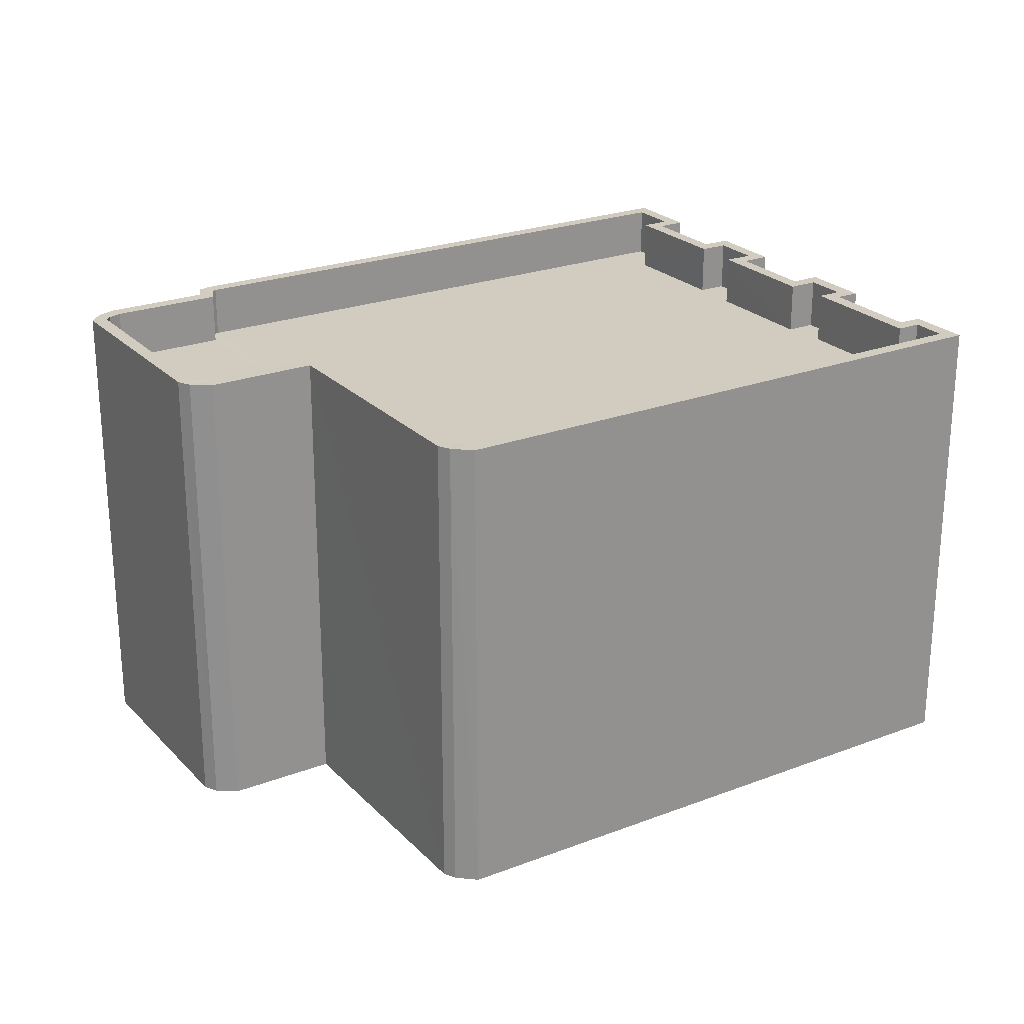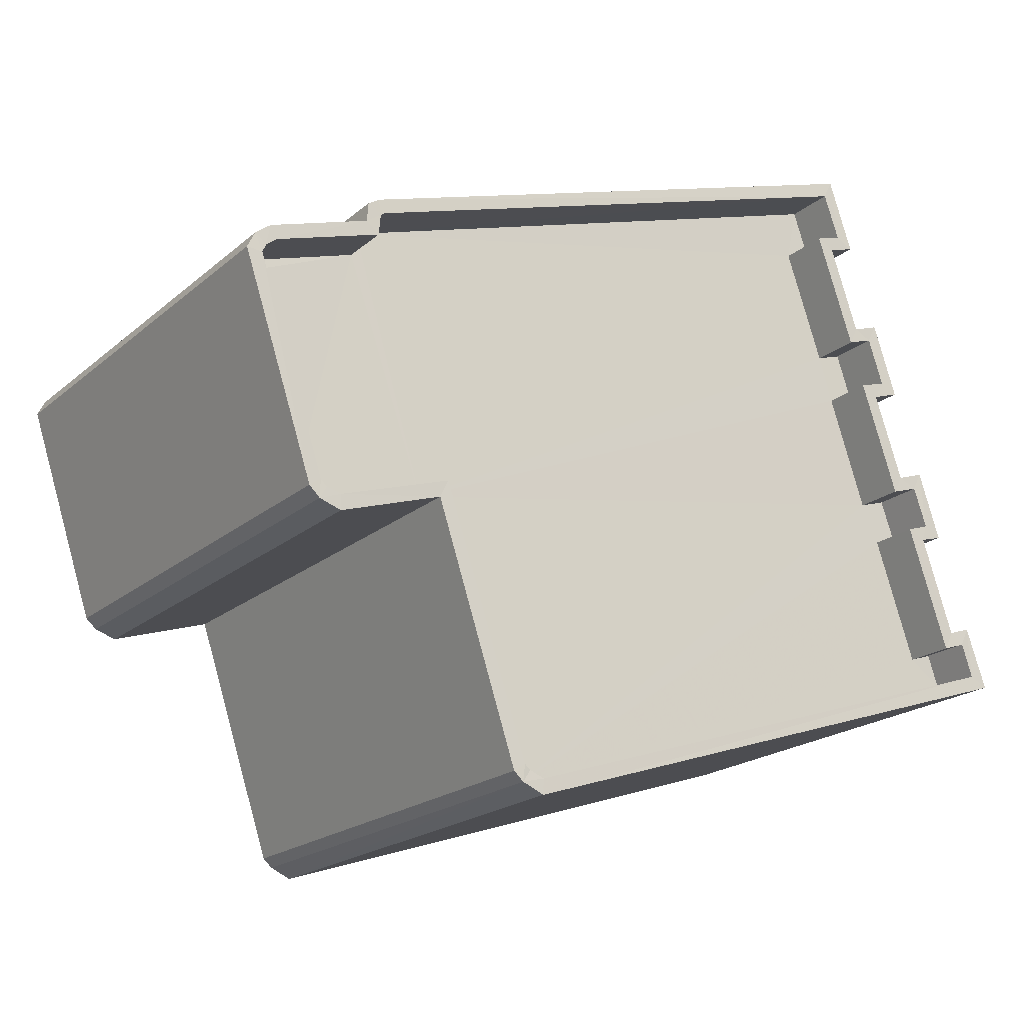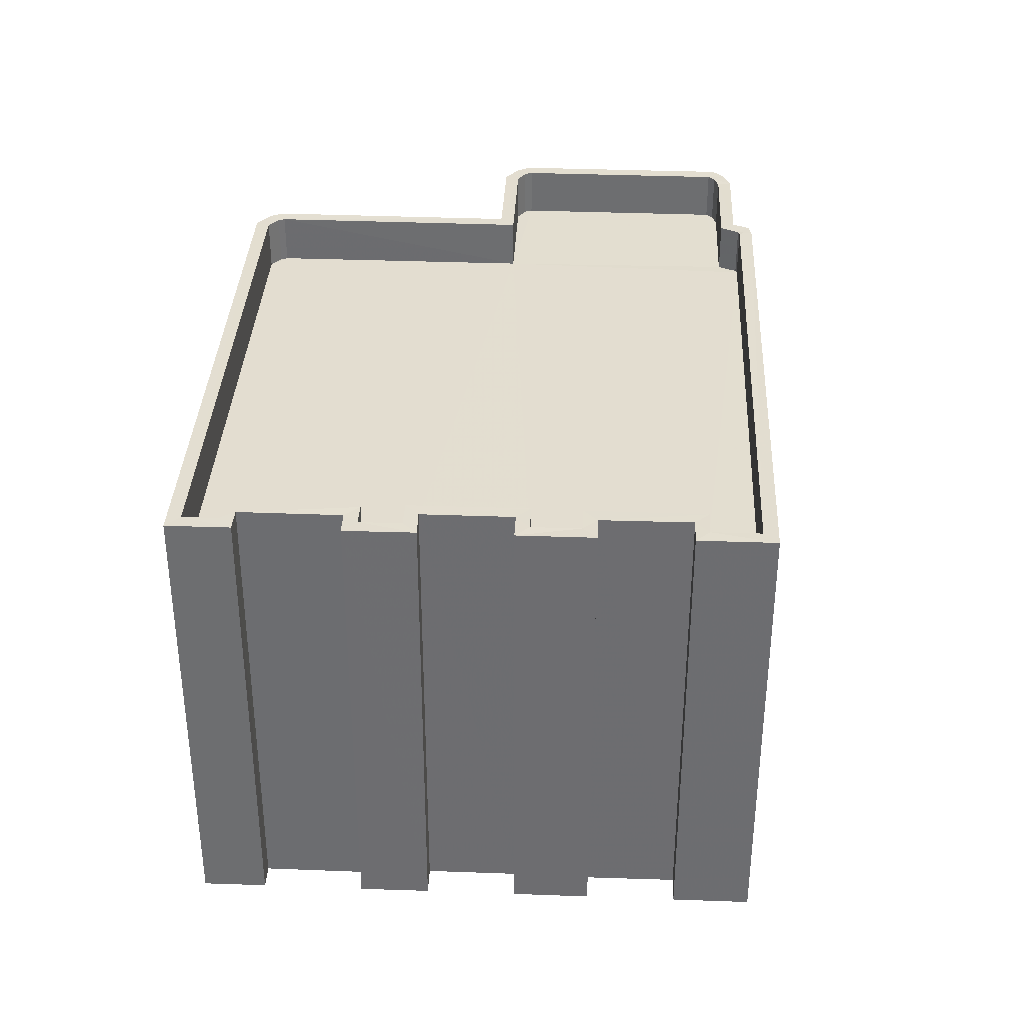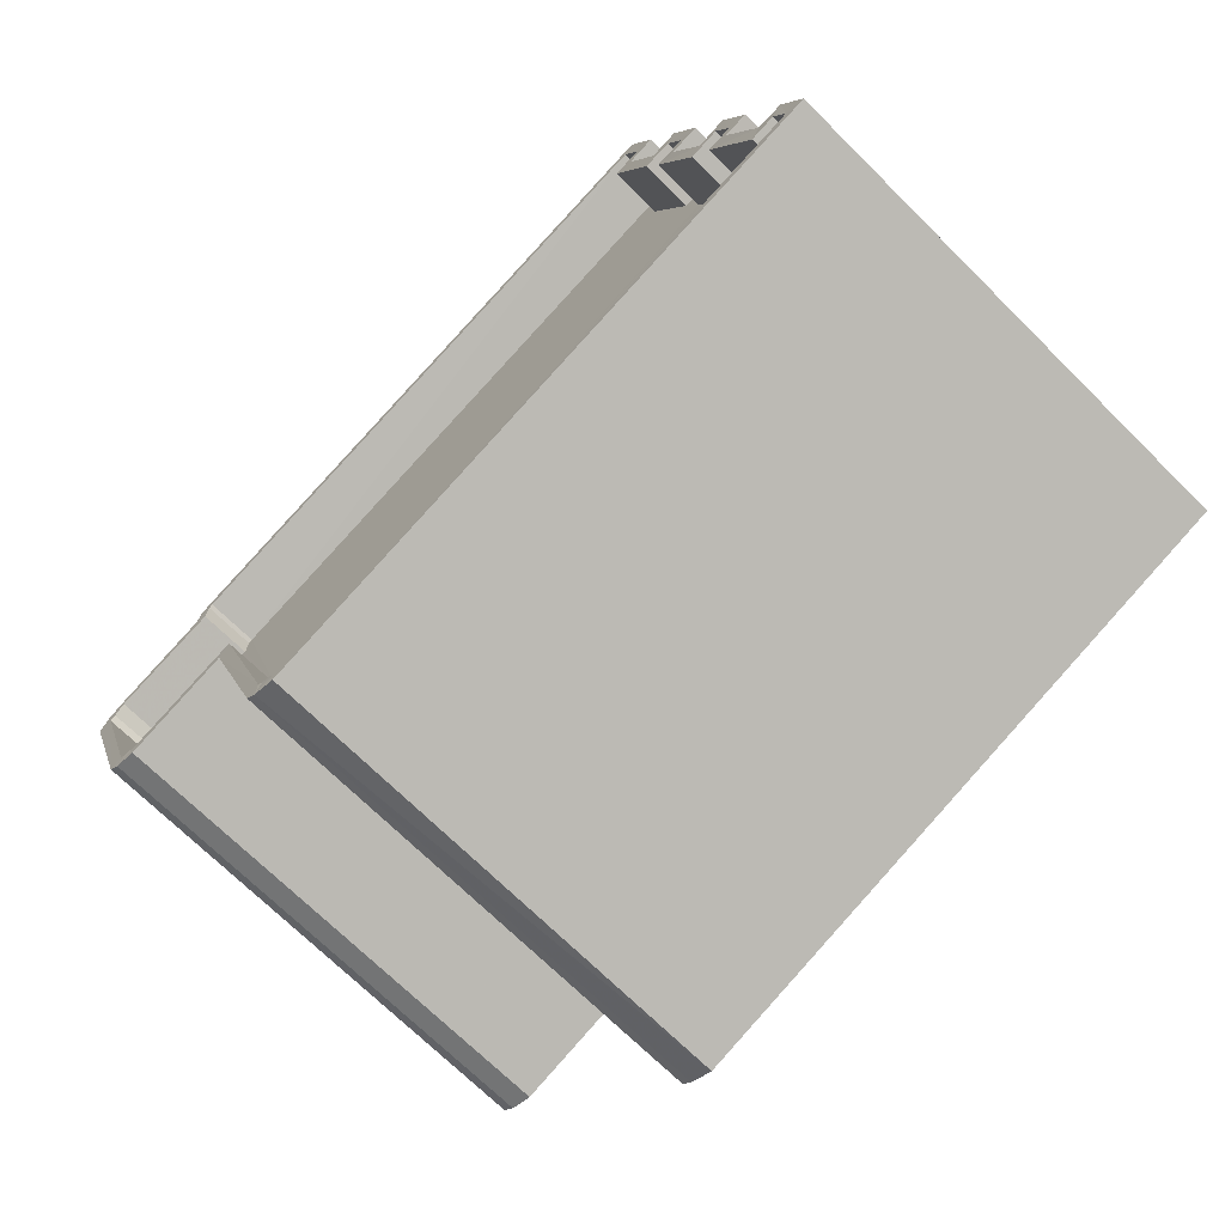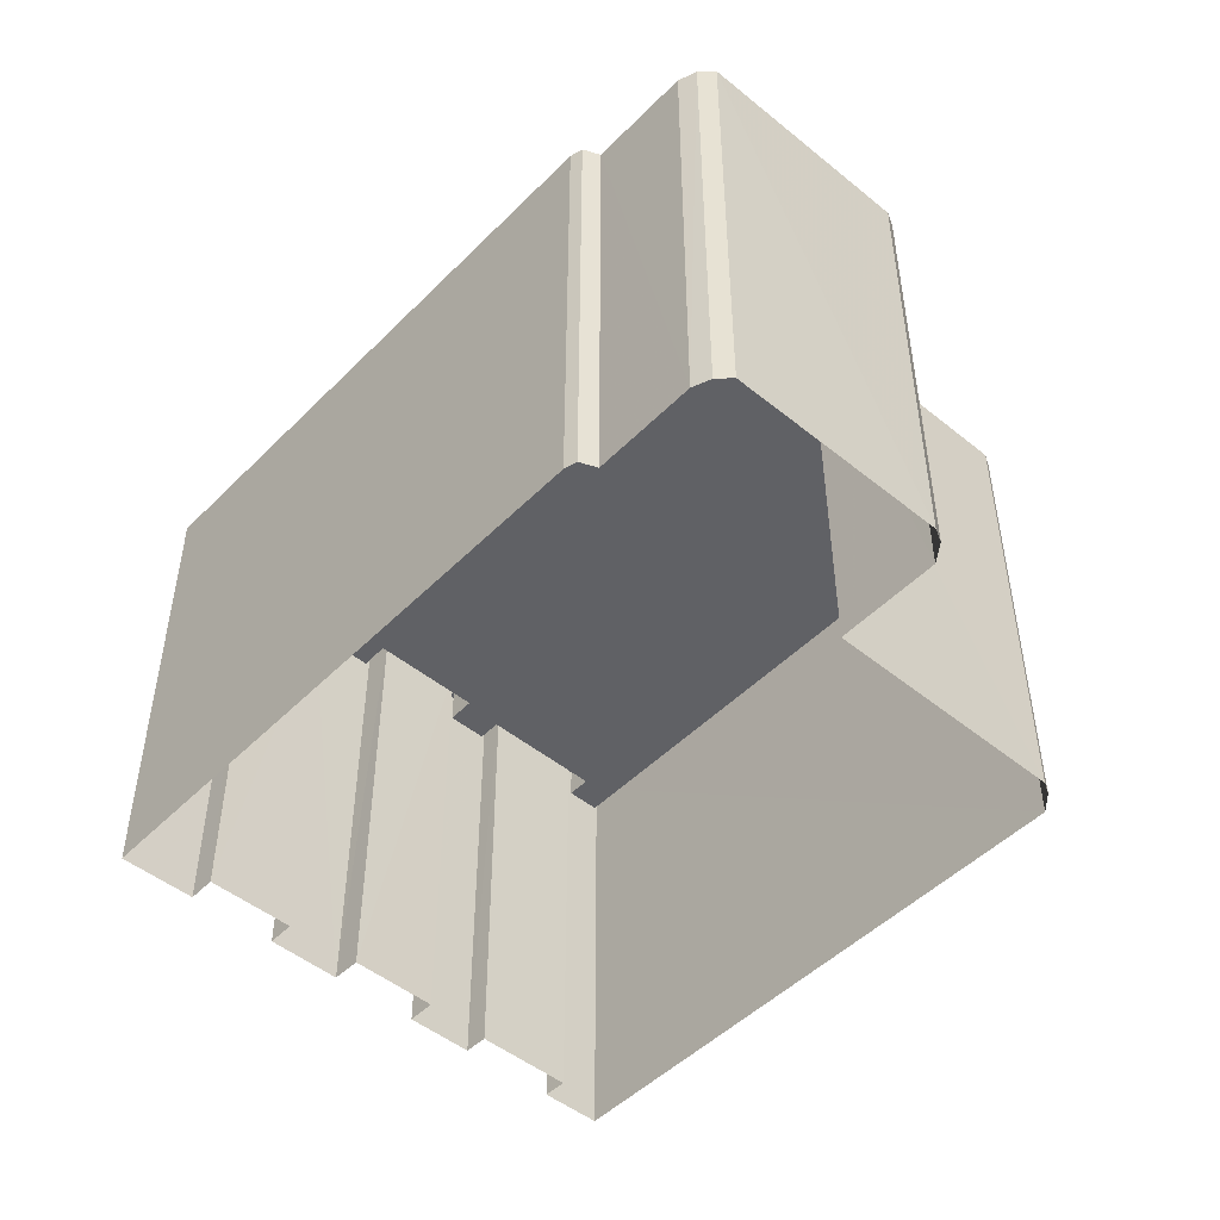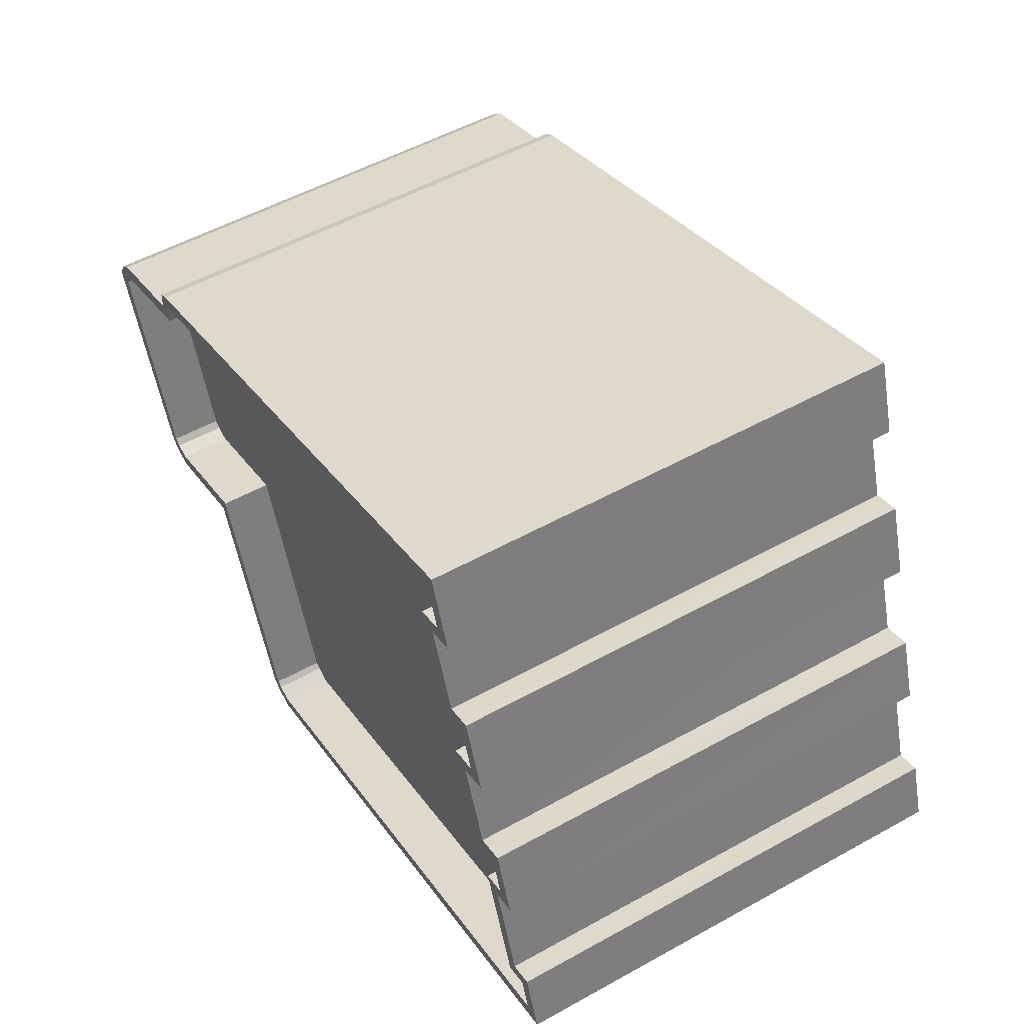
<metadata>
{"format":"obj","ext":"obj","renderer":"f3d","projection":"perspective","resolution":1024,"background":"white","views":[{"elev":24.1,"azim":-13.8,"up":"+Z"},{"elev":-20.2,"azim":-34.1,"up":"+Y"},{"elev":35.6,"azim":111.2,"up":"+Z"},{"elev":-70.5,"azim":45.2,"up":"+Y"},{"elev":-48.7,"azim":-113.7,"up":"+Z"},{"elev":53.2,"azim":59.3,"up":"+Y"}]}
</metadata>
<code>
v -8.926e+04 -1.009e+05 1.867
v -8.926e+04 -1.009e+05 1.867
v -8.926e+04 -1.009e+05 1.867
v -8.925e+04 -1.009e+05 1.865
v -8.925e+04 -1.009e+05 1.865
v -8.927e+04 -1.009e+05 1.867
v -8.927e+04 -1.009e+05 1.866
v -8.927e+04 -1.009e+05 1.865
v -8.927e+04 -1.009e+05 1.867
v -8.927e+04 -1.009e+05 1.867
v -8.926e+04 -1.009e+05 1.864
v -8.926e+04 -1.009e+05 1.864
v -8.926e+04 -1.009e+05 1.863
v -8.927e+04 -1.009e+05 1.866
v -8.927e+04 -1.009e+05 1.866
v -8.925e+04 -1.009e+05 1.865
v -8.927e+04 -1.009e+05 1.865
v -8.927e+04 -1.009e+05 1.866
v -8.925e+04 -1.009e+05 1.865
v -8.925e+04 -1.009e+05 1.865
v -8.925e+04 -1.009e+05 1.865
v -8.926e+04 -1.009e+05 1.864
v -8.926e+04 -1.009e+05 1.864
v -8.925e+04 -1.009e+05 1.864
v -8.927e+04 -1.009e+05 1.865
v -8.926e+04 -1.009e+05 1.864
v -8.925e+04 -1.009e+05 1.865
v -8.926e+04 -1.009e+05 10.15
v -8.927e+04 -1.009e+05 10.15
v -8.927e+04 -1.009e+05 10.15
v -8.925e+04 -1.009e+05 10.15
v -8.925e+04 -1.009e+05 10.15
v -8.925e+04 -1.009e+05 10.15
v -8.925e+04 -1.009e+05 10.15
v -8.927e+04 -1.009e+05 10.15
v -8.925e+04 -1.009e+05 10.15
v -8.925e+04 -1.009e+05 10.15
v -8.925e+04 -1.009e+05 10.15
v -8.925e+04 -1.009e+05 10.15
v -8.925e+04 -1.009e+05 10.15
v -8.926e+04 -1.009e+05 10.15
v -8.926e+04 -1.009e+05 10.15
v -8.926e+04 -1.009e+05 10.15
v -8.926e+04 -1.009e+05 10.15
v -8.925e+04 -1.009e+05 10.15
v -8.925e+04 -1.009e+05 10.15
v -8.926e+04 -1.009e+05 10.15
v -8.926e+04 -1.009e+05 10.15
v -8.925e+04 -1.009e+05 10.15
v -8.926e+04 -1.009e+05 10.15
v -8.927e+04 -1.009e+05 10.15
v -8.926e+04 -1.009e+05 10.15
v -8.926e+04 -1.009e+05 10.15
v -8.926e+04 -1.009e+05 10.15
v -8.927e+04 -1.009e+05 10.15
v -8.927e+04 -1.009e+05 10.15
v -8.927e+04 -1.009e+05 10.15
v -8.927e+04 -1.009e+05 10.15
v -8.927e+04 -1.009e+05 10.15
v -8.925e+04 -1.009e+05 10.15
v -8.927e+04 -1.009e+05 10.15
v -8.927e+04 -1.009e+05 10.15
v -8.927e+04 -1.009e+05 10.15
v -8.927e+04 -1.009e+05 10.15
v -8.926e+04 -1.009e+05 10.15
v -8.926e+04 -1.009e+05 10.15
v -8.925e+04 -1.009e+05 10.15
v -8.926e+04 -1.009e+05 10.15
v -8.925e+04 -1.009e+05 10.15
v -8.927e+04 -1.009e+05 10.15
v -8.926e+04 -1.009e+05 10.15
v -8.926e+04 -1.009e+05 10.15
v -8.926e+04 -1.009e+05 10.15
v -8.926e+04 -1.009e+05 10.15
v -8.927e+04 -1.009e+05 10.15
v -8.927e+04 -1.009e+05 10.15
v -8.926e+04 -1.009e+05 10.15
v -8.927e+04 -1.009e+05 10.15
v -8.927e+04 -1.009e+05 10.15
v -8.927e+04 -1.009e+05 10.15
v -8.926e+04 -1.009e+05 10.15
v -8.925e+04 -1.009e+05 9.252
v -8.926e+04 -1.009e+05 9.253
v -8.925e+04 -1.009e+05 9.252
v -8.926e+04 -1.009e+05 9.253
v -8.926e+04 -1.009e+05 9.253
v -8.926e+04 -1.009e+05 9.25
v -8.926e+04 -1.009e+05 9.249
v -8.926e+04 -1.009e+05 9.25
v -8.927e+04 -1.009e+05 9.251
v -8.925e+04 -1.009e+05 9.251
v -8.925e+04 -1.009e+05 9.251
v -8.925e+04 -1.009e+05 9.251
v -8.925e+04 -1.009e+05 9.251
v -8.927e+04 -1.009e+05 9.253
v -8.927e+04 -1.009e+05 9.253
v -8.927e+04 -1.009e+05 9.253
v -8.927e+04 -1.009e+05 9.251
v -8.927e+04 -1.009e+05 9.252
v -8.927e+04 -1.009e+05 9.252
v -8.927e+04 -1.009e+05 9.252
v -8.927e+04 -1.009e+05 9.251
v -8.926e+04 -1.009e+05 9.25
v -8.926e+04 -1.009e+05 9.25
v -8.926e+04 -1.009e+05 9.25
v -8.926e+04 -1.009e+05 9.25
v -8.926e+04 -1.009e+05 9.252
v -8.925e+04 -1.009e+05 9.251
f 1 2 3
f 4 5 2
f 6 7 8
f 9 10 6
f 11 12 13
f 7 14 15
f 4 16 5
f 12 17 13
f 9 6 18
f 2 1 18
f 19 20 21
f 19 4 2
f 22 23 24
f 22 17 12
f 8 25 17
f 26 22 24
f 7 15 8
f 27 20 19
f 18 26 27
f 6 8 18
f 18 19 2
f 18 17 22
f 18 8 17
f 18 22 26
f 18 27 19
f 28 29 30
f 31 32 33
f 32 34 33
f 30 29 35
f 36 32 37
f 38 39 40
f 41 39 38
f 42 43 44
f 30 42 44
f 28 30 44
f 37 45 46
f 36 34 32
f 43 41 47
f 43 48 44
f 48 43 47
f 38 47 41
f 37 46 36
f 46 49 40
f 49 38 40
f 46 45 49
f 50 51 52
f 53 50 54
f 51 55 56
f 57 58 59
f 60 31 33
f 55 61 56
f 62 61 59
f 63 64 57
f 65 53 54
f 66 67 68
f 69 31 60
f 70 64 63
f 71 66 68
f 72 71 65
f 73 74 67
f 70 75 76
f 77 60 74
f 75 35 29
f 69 60 77
f 70 76 64
f 75 29 78
f 76 75 78
f 77 74 73
f 79 61 62
f 56 61 79
f 51 56 80
f 81 71 72
f 81 66 71
f 73 67 66
f 58 62 59
f 57 64 58
f 51 80 52
f 50 52 54
f 72 65 54
f 82 83 84
f 85 86 83
f 87 88 89
f 88 90 89
f 84 91 82
f 92 93 94
f 95 96 97
f 95 98 99
f 100 99 101
f 98 90 102
f 103 89 90
f 104 105 103
f 82 94 83
f 99 98 101
f 104 103 106
f 85 83 107
f 107 95 97
f 106 107 108
f 93 108 94
f 98 95 107
f 107 90 98
f 107 103 90
f 83 94 108
f 103 107 106
f 107 83 108
f 64 95 99
f 64 76 95
f 43 3 2
f 41 43 2
f 80 102 90
f 80 56 102
f 44 86 85
f 44 48 86
f 55 17 25
f 55 51 17
f 44 85 107
f 28 44 107
f 60 27 26
f 74 60 26
f 38 91 84
f 38 49 91
f 29 107 97
f 29 28 107
f 77 106 108
f 69 77 108
f 40 5 16
f 40 39 5
f 78 97 96
f 78 29 97
f 77 104 106
f 77 73 104
f 30 9 18
f 30 35 9
f 38 84 83
f 47 38 83
f 36 4 19
f 36 46 4
f 50 13 17
f 51 50 17
f 43 1 3
f 43 42 1
f 49 82 91
f 49 45 82
f 39 2 5
f 39 41 2
f 57 14 7
f 63 57 7
f 53 12 11
f 53 65 12
f 34 21 20
f 33 34 20
f 78 96 95
f 76 78 95
f 61 8 15
f 59 61 15
f 52 90 88
f 52 80 90
f 79 98 102
f 56 79 102
f 52 88 87
f 54 52 87
f 74 26 24
f 67 74 24
f 68 24 23
f 68 67 24
f 71 22 12
f 65 71 12
f 55 25 8
f 61 55 8
f 32 92 94
f 37 32 94
f 72 87 89
f 72 54 87
f 37 94 82
f 45 37 82
f 36 19 21
f 34 36 21
f 60 20 27
f 60 33 20
f 66 105 104
f 73 66 104
f 48 83 86
f 48 47 83
f 81 89 103
f 81 72 89
f 68 23 22
f 71 68 22
f 70 6 10
f 75 70 10
f 58 100 101
f 62 58 101
f 50 11 13
f 50 53 11
f 57 15 14
f 57 59 15
f 69 108 93
f 31 69 93
f 30 18 1
f 42 30 1
f 75 10 9
f 35 75 9
f 63 7 6
f 70 63 6
f 81 103 105
f 66 81 105
f 79 101 98
f 79 62 101
f 40 16 4
f 46 40 4
f 32 93 92
f 32 31 93
f 58 99 100
f 58 64 99

</code>
